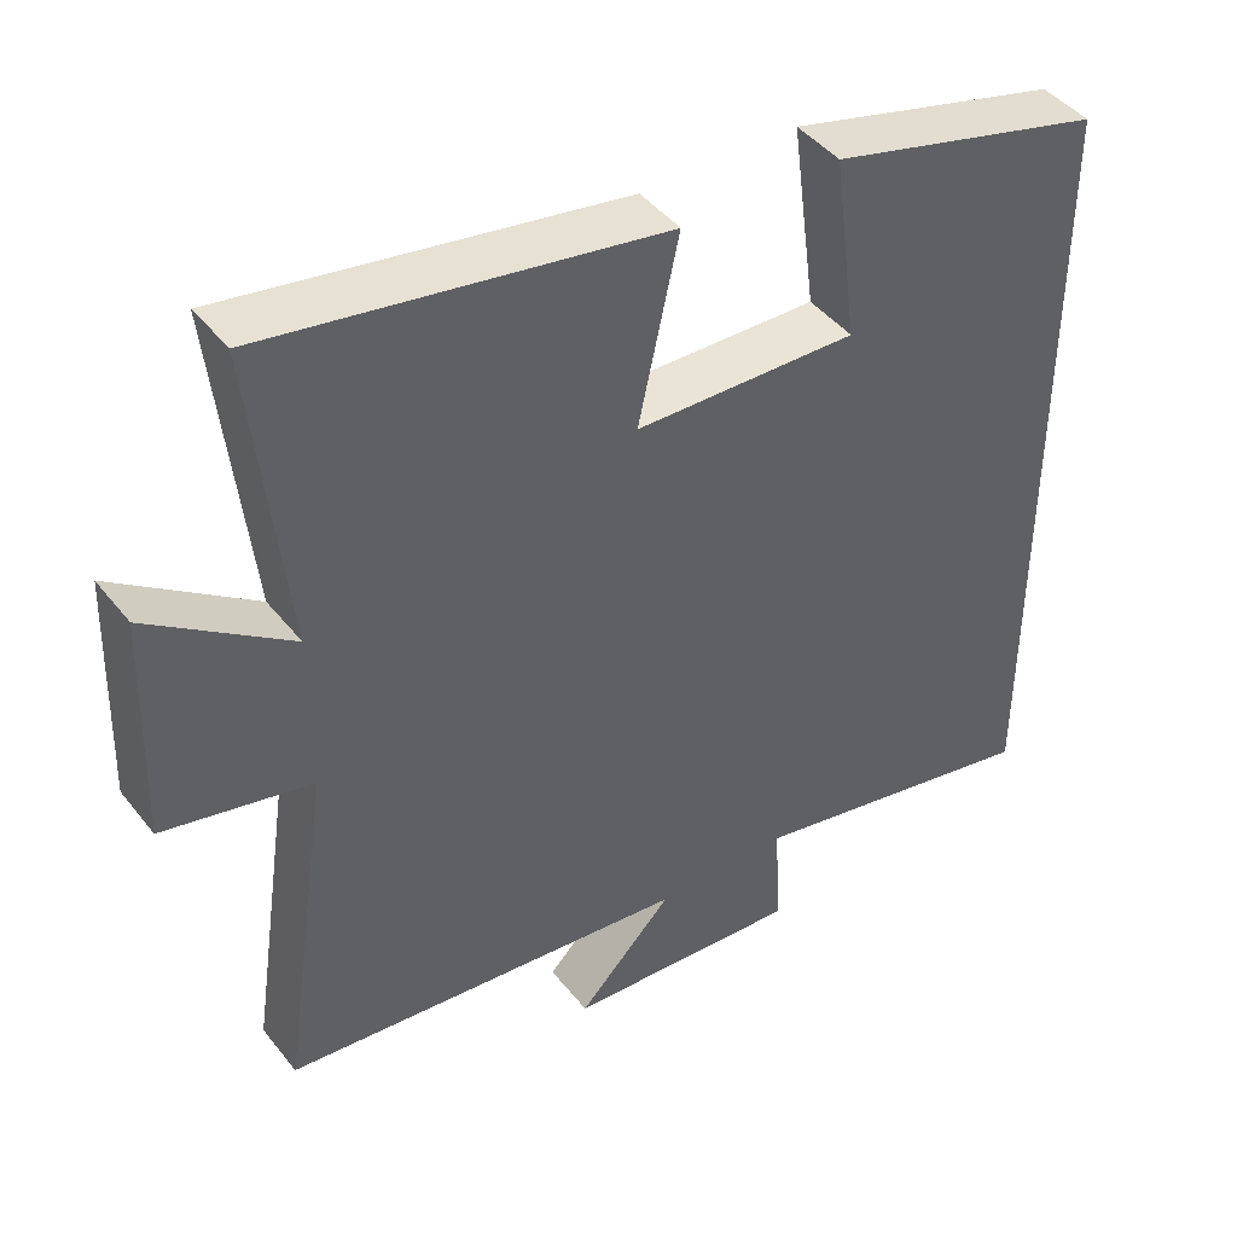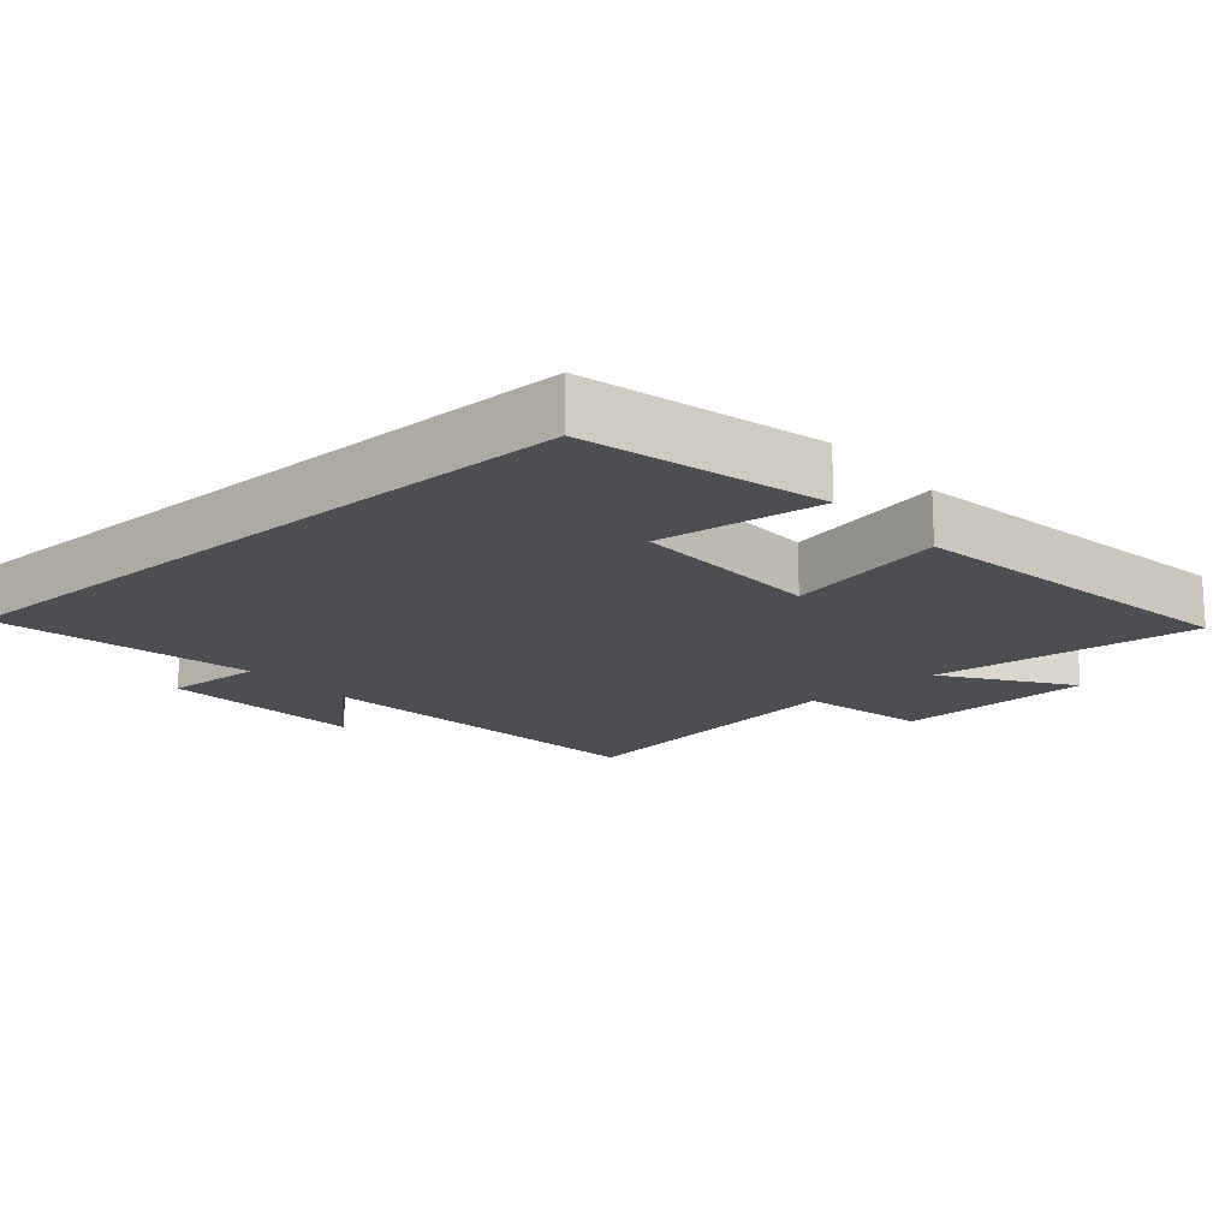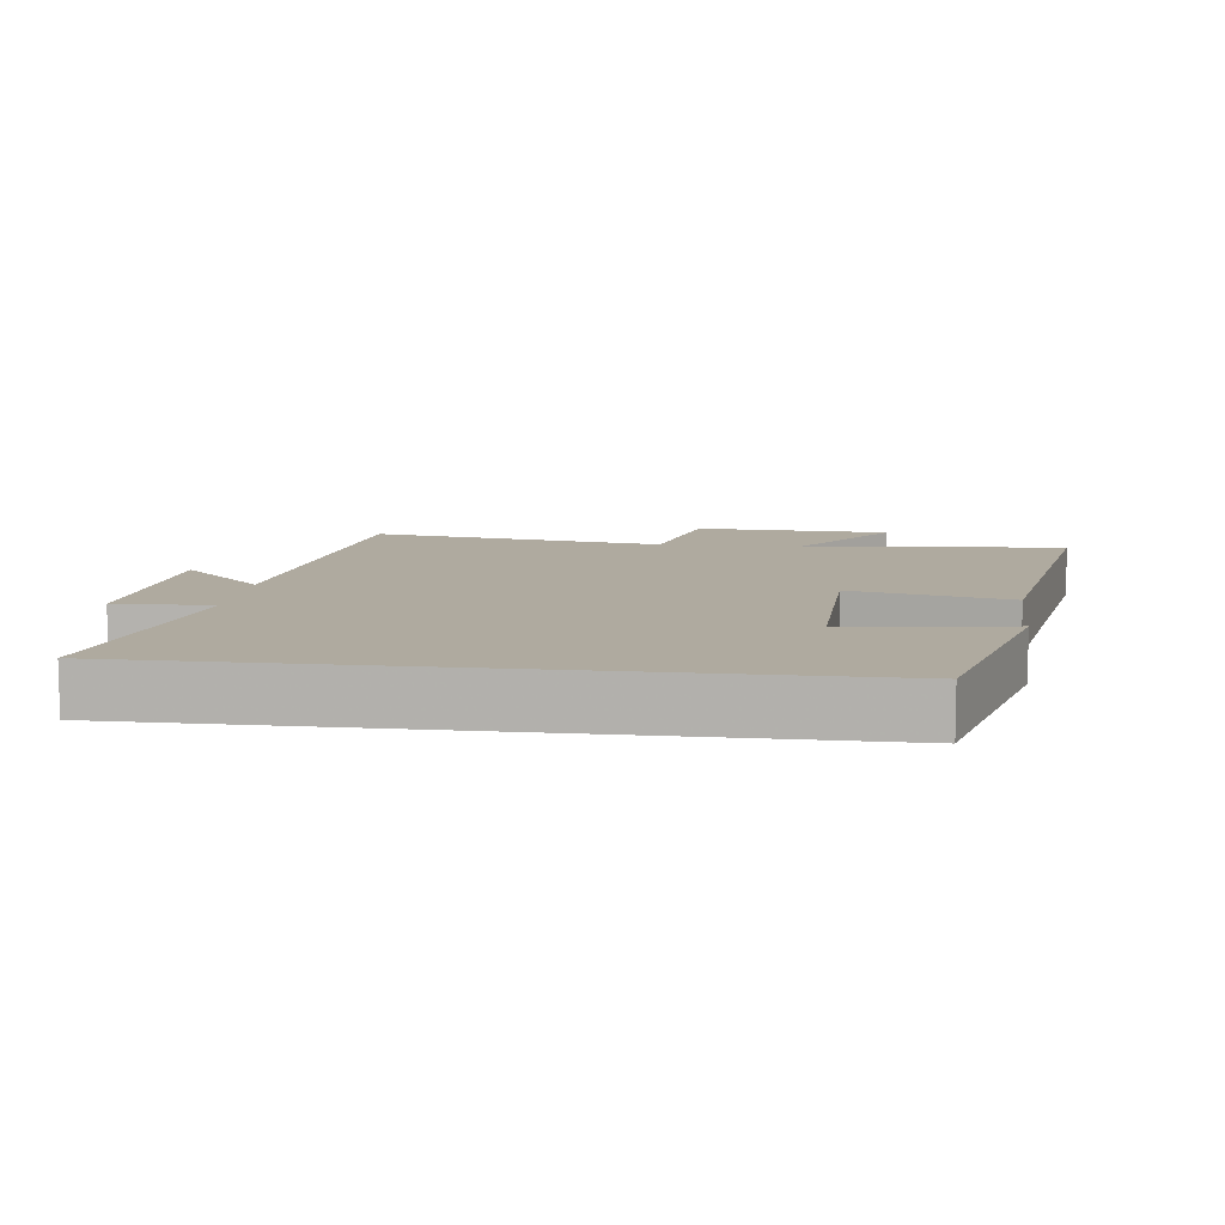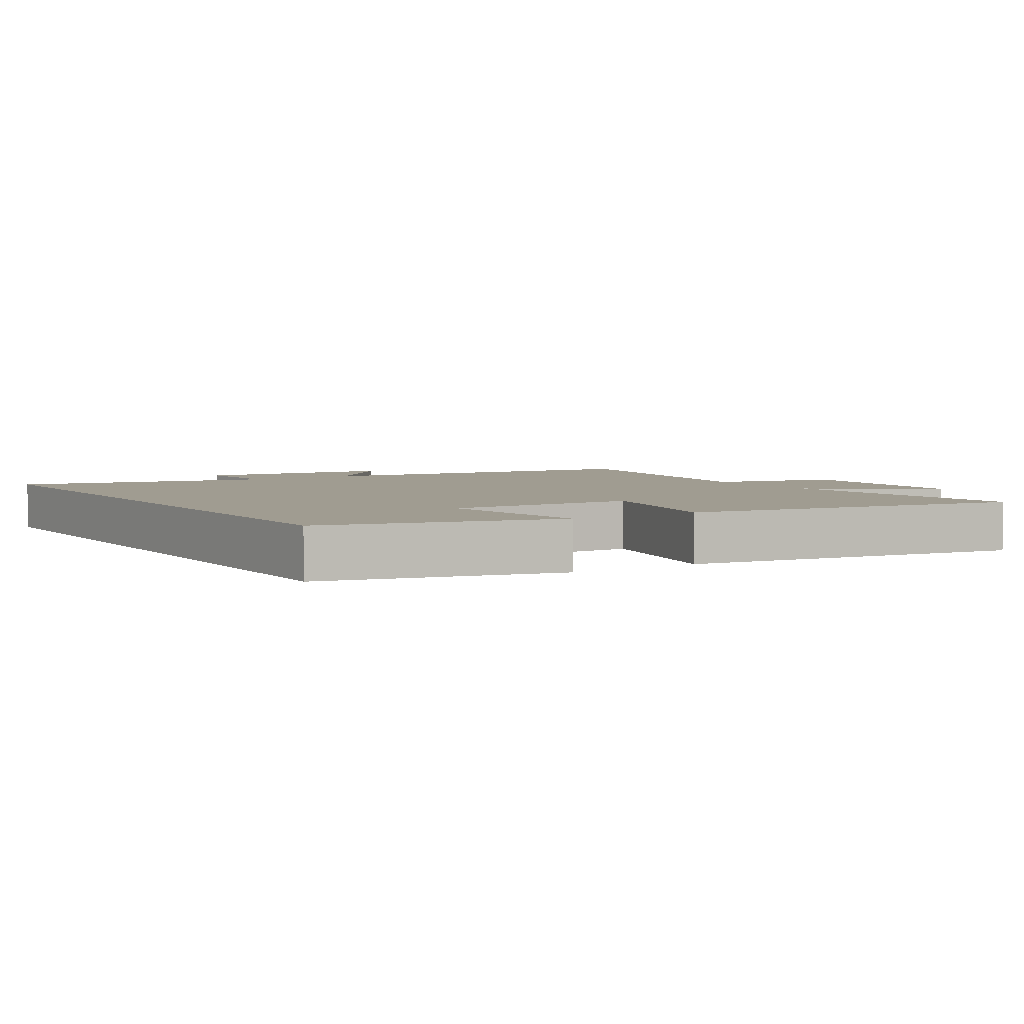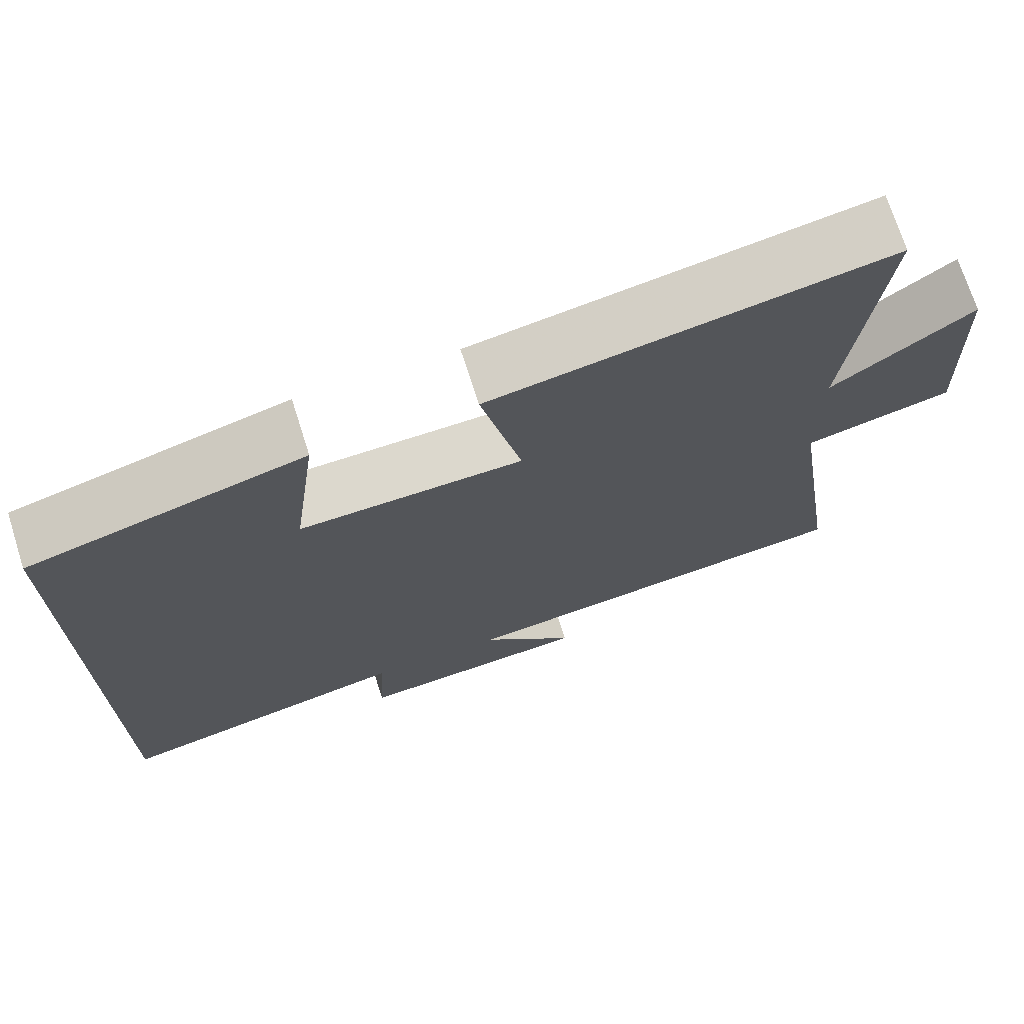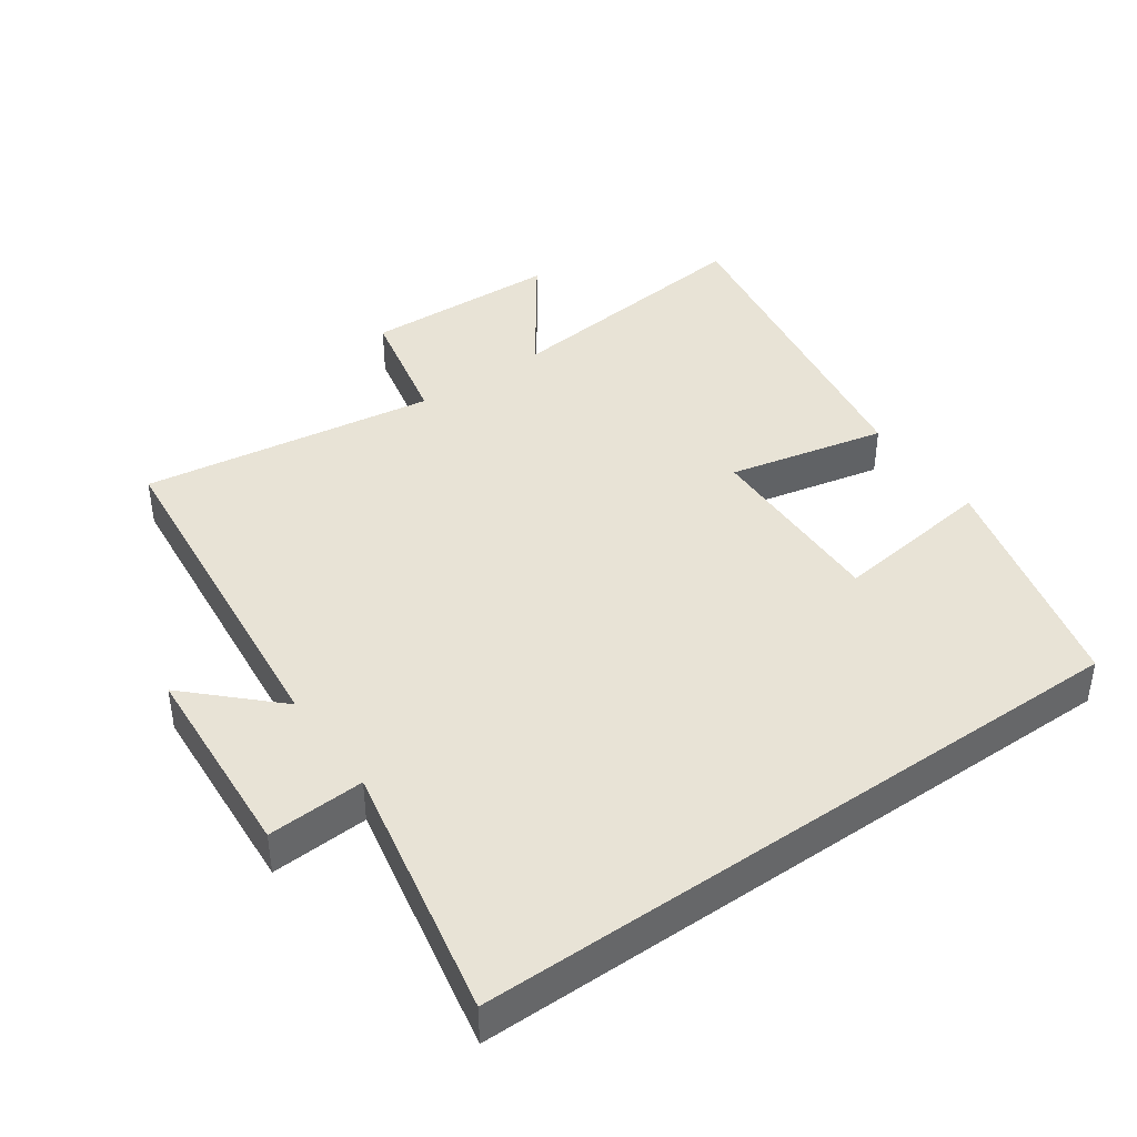
<metadata>
{"format":"obj","ext":"obj","renderer":"f3d","projection":"perspective","resolution":1024,"background":"white","views":[{"elev":44.0,"azim":144.6,"up":"+Z"},{"elev":-17.2,"azim":-49.3,"up":"+Y"},{"elev":9.4,"azim":-82.9,"up":"+Y"},{"elev":4.3,"azim":-32.8,"up":"+Y"},{"elev":71.7,"azim":-17.7,"up":"+Z"},{"elev":41.6,"azim":-125.2,"up":"+Y"}]}
</metadata>
<code>
v 0.564 0.07 -0.446
v 0.048 0.07 -0.5
v 0.168 0.07 -0.623
v -0.13 0.07 -0.643
v -0.122 0.07 -0.5
v -0.5 0.07 -0.576
v -0.5 0.07 0.411
v -0.155 0.07 0.5
v -0.186 0.07 0.261
v 0.094 0.07 0.267
v 0.043 0.07 0.5
v 0.542 0.07 0.582
v 0.5 0.07 0.193
v 0.676 0.07 0.318
v 0.686 0.07 0.03
v 0.5 0.07 -0.011
v 0.564 0 -0.446
v 0.048 0 -0.5
v 0.168 0 -0.623
v -0.13 0 -0.643
v -0.122 0 -0.5
v -0.5 0 -0.576
v -0.5 0 0.411
v -0.155 0 0.5
v -0.186 0 0.261
v 0.094 0 0.267
v 0.043 0 0.5
v 0.542 0 0.582
v 0.5 0 0.193
v 0.676 0 0.318
v 0.686 0 0.03
v 0.5 0 -0.011
f 13 14 15 16
f 10 11 12 13
f 9 10 13 16
f 6 7 8 9
f 5 6 9 16
f 2 3 4 5
f 1 2 5 16
f 32 31 30 29
f 29 28 27 26
f 32 29 26 25
f 25 24 23 22
f 32 25 22 21
f 21 20 19 18
f 32 21 18 17
f 1 17 18 2
f 2 18 19 3
f 3 19 20 4
f 4 20 21 5
f 5 21 22 6
f 6 22 23 7
f 7 23 24 8
f 8 24 25 9
f 9 25 26 10
f 10 26 27 11
f 11 27 28 12
f 12 28 29 13
f 13 29 30 14
f 14 30 31 15
f 15 31 32 16
f 16 32 17 1

</code>
